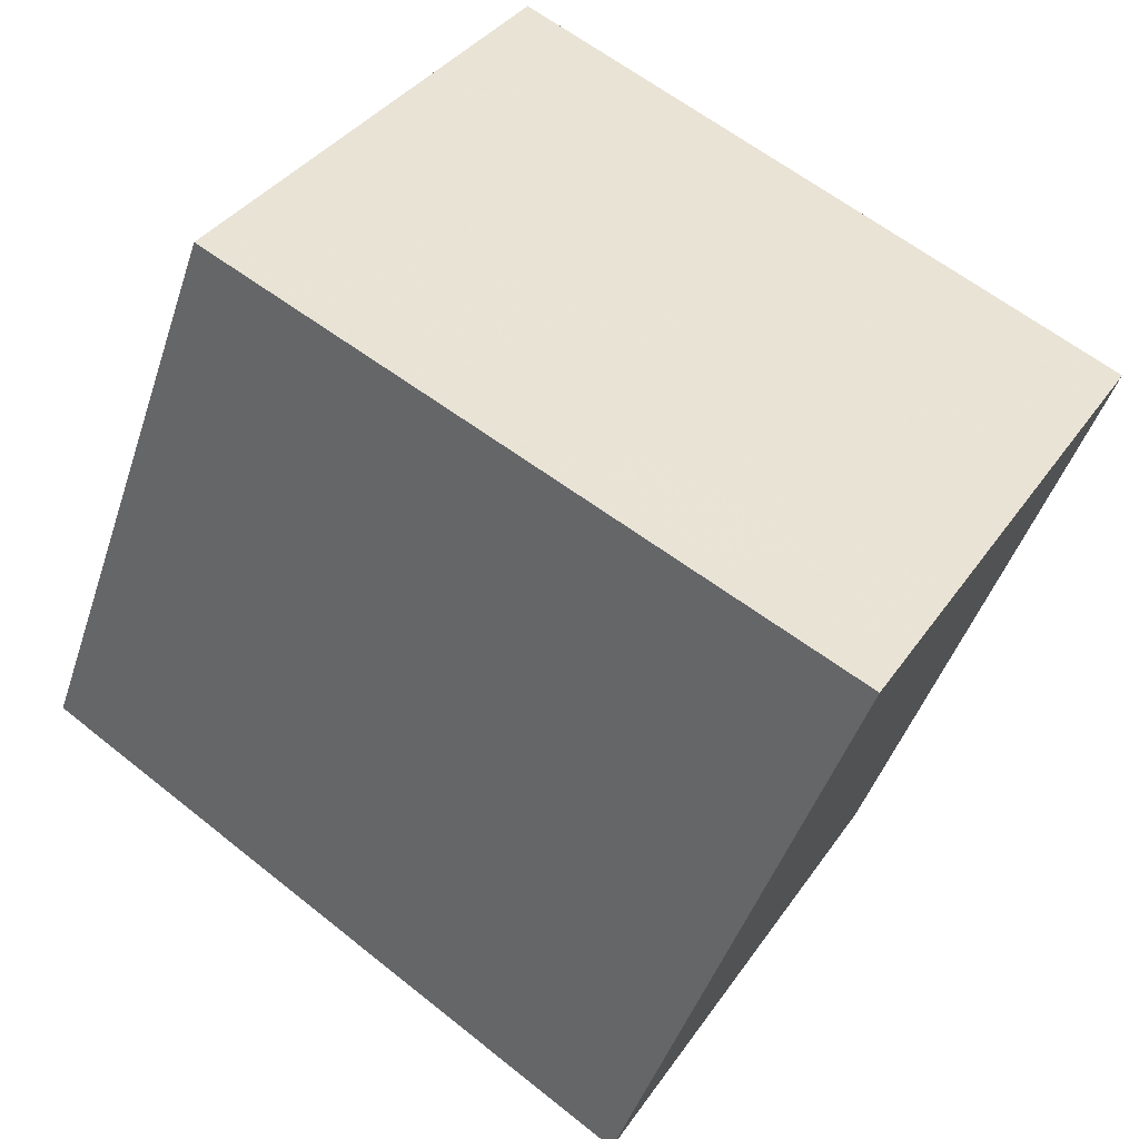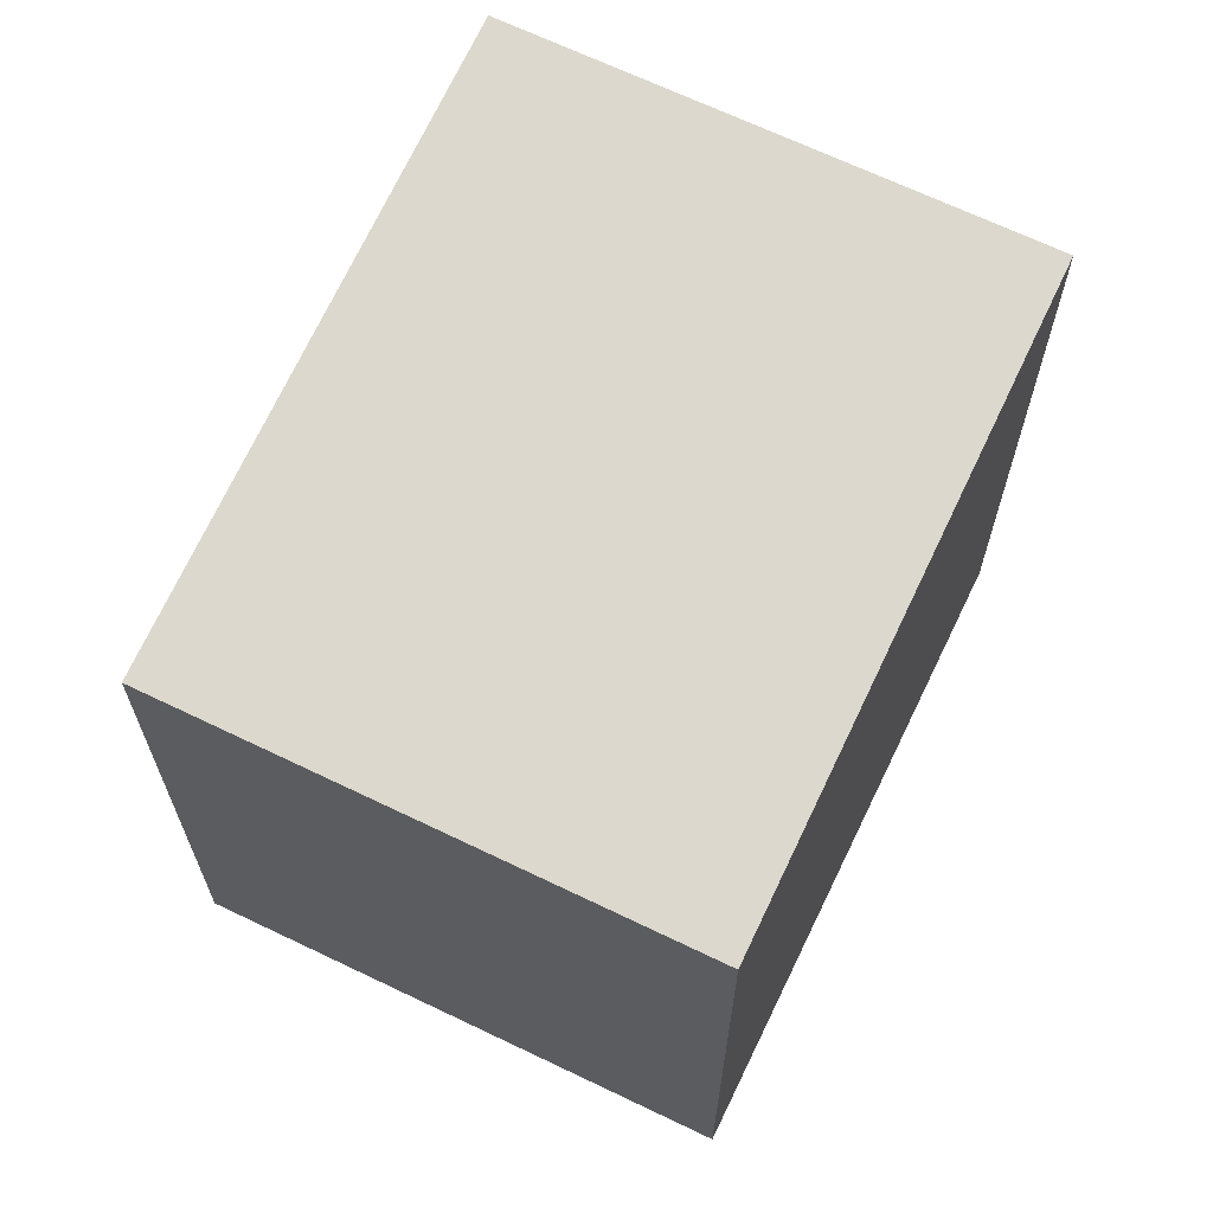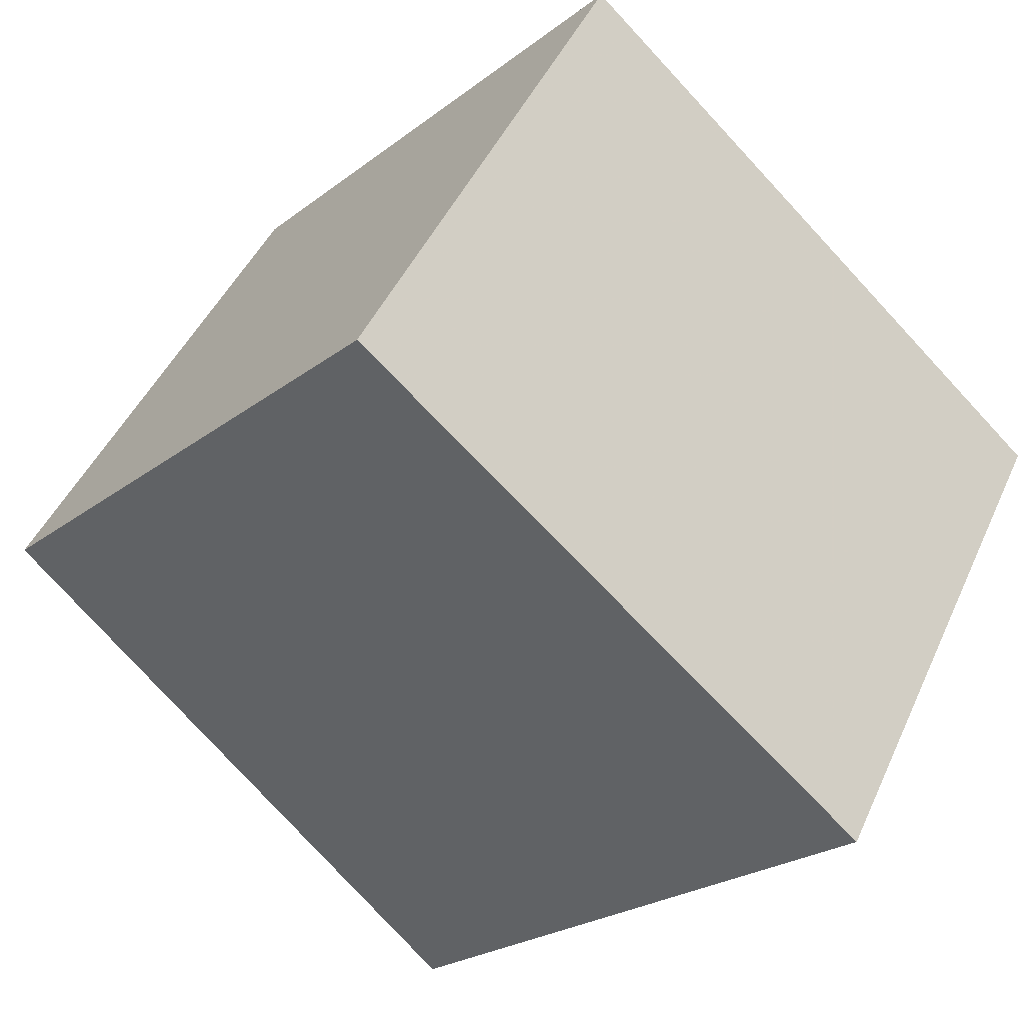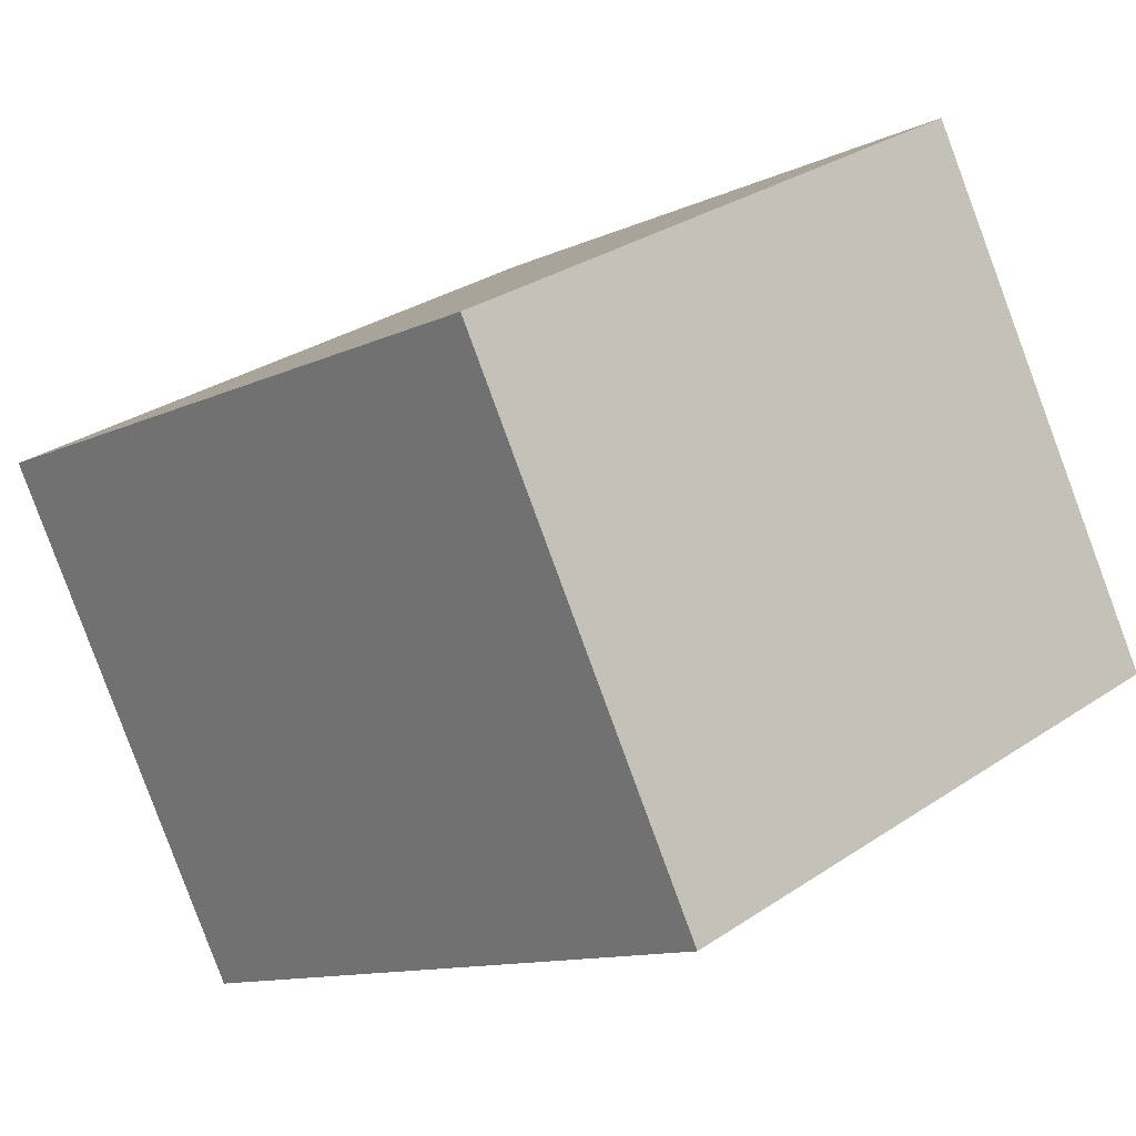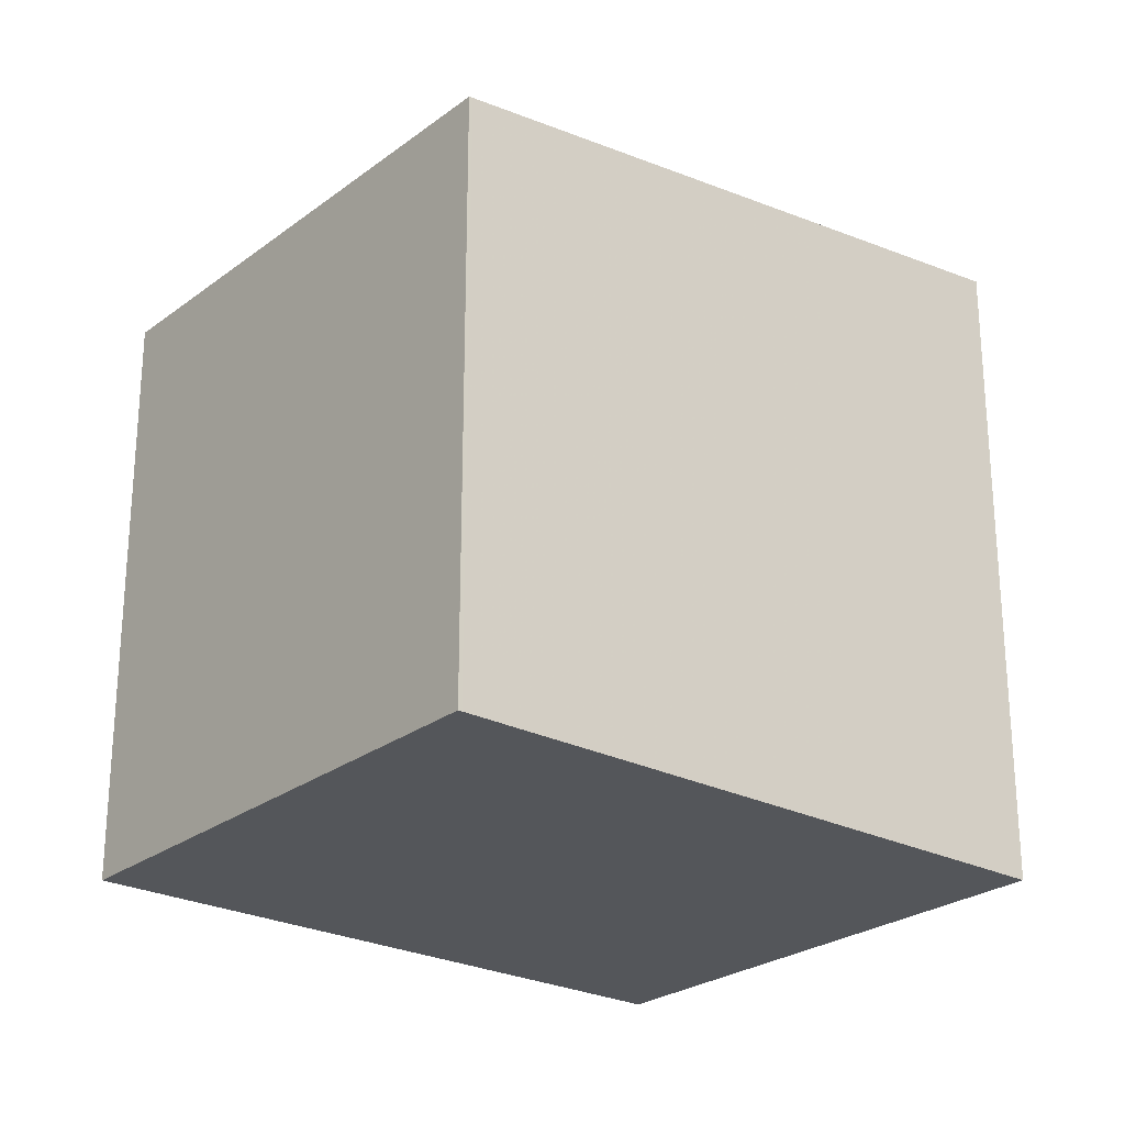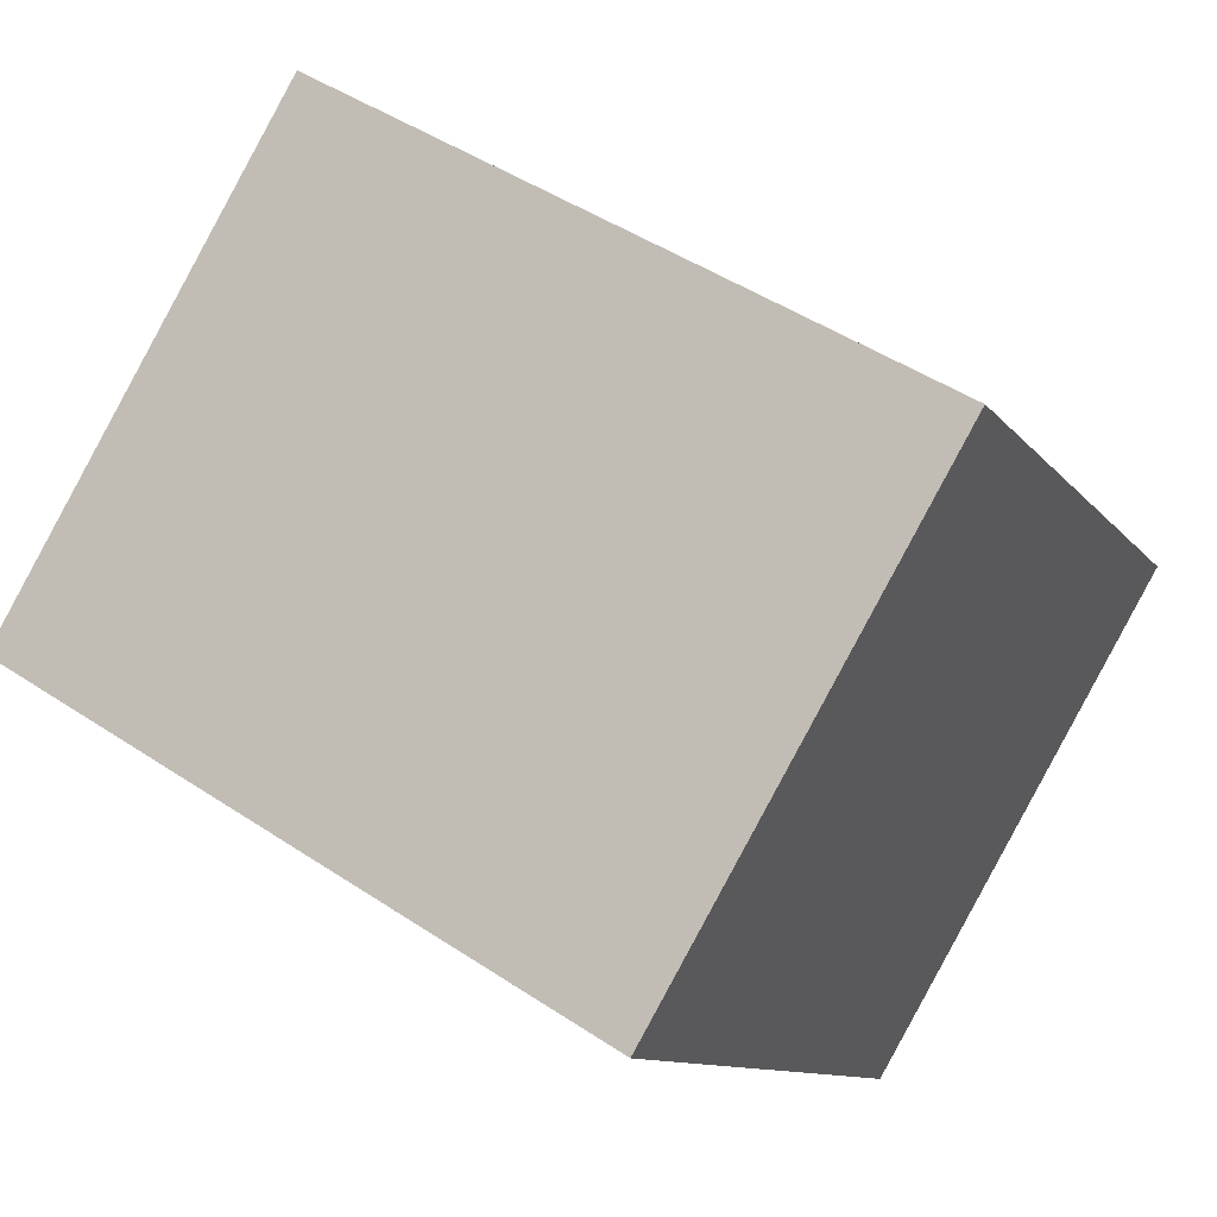
<metadata>
{"format":"obj","ext":"obj","renderer":"f3d","projection":"perspective","resolution":1024,"background":"white","views":[{"elev":-45.1,"azim":162.3,"up":"+Y"},{"elev":66.6,"azim":146.3,"up":"+Z"},{"elev":-23.4,"azim":141.8,"up":"+Y"},{"elev":31.0,"azim":46.3,"up":"+Y"},{"elev":-25.3,"azim":171.1,"up":"+Z"},{"elev":-10.5,"azim":-158.6,"up":"+Y"}]}
</metadata>
<code>
v -1029 -1630 7.003
v -1023 -1627 6.288
v -1020 -1632 6.347
v -1026 -1636 7.062
v -1024 -1634 6.81
v -1027 -1629 6.759
v -1020 -1632 6.352
v -1023 -1627 6.293
v -1021 -1633 6.49
v -1024 -1634 6.81
v -1027 -1629 6.759
v -1023 -1627 6.293
v -1026 -1636 7.062
v -1023 -1627 6.288
v -1029 -1630 7.003
v -1029 -1630 7.001
v -1026 -1636 7.059
v -1026 -1636 7.059
v -1029 -1630 7.001
v -1029 -1630 7.001
v -1029 -1630 7.003
v -1029 -1630 0
v -1029 -1630 0
v -1023 -1627 6.288
v -1023 -1627 6.288
v -1023 -1627 0
v -1023 -1627 0
v -1020 -1632 6.352
v -1020 -1632 6.347
v -1020 -1632 -8.882e-16
v -1020 -1632 -8.882e-16
v -1026 -1636 7.062
v -1026 -1636 7.062
v -1026 -1636 0
v -1026 -1636 0
v -1026 -1636 7.059
v -1024 -1634 6.81
v -1024 -1634 0
v -1026 -1636 0
v -1023 -1627 6.293
v -1027 -1629 6.759
v -1027 -1629 8.882e-16
v -1023 -1627 0
v -1021 -1633 6.49
v -1020 -1632 6.352
v -1020 -1632 -8.882e-16
v -1021 -1633 -8.882e-16
v -1023 -1627 6.288
v -1023 -1627 6.293
v -1023 -1627 0
v -1023 -1627 0
v -1024 -1634 6.81
v -1021 -1633 6.49
v -1021 -1633 -8.882e-16
v -1024 -1634 0
v -1029 -1630 7.003
v -1026 -1636 7.062
v -1026 -1636 0
v -1029 -1630 -8.882e-16
v -1020 -1632 6.347
v -1023 -1627 6.288
v -1023 -1627 0
v -1020 -1632 -8.882e-16
v -1029 -1630 7.003
v -1029 -1630 7.003
v -1029 -1630 -8.882e-16
v -1029 -1630 0
v -1026 -1636 7.062
v -1026 -1636 7.059
v -1026 -1636 0
v -1026 -1636 0
v -1027 -1629 6.759
v -1029 -1630 7.001
v -1029 -1630 0
v -1027 -1629 8.882e-16
v -1029 -1630 0
v -1023 -1627 0
v -1020 -1632 0
v -1026 -1636 0
f 14 3 7 12
f 17 13 15 16
f 12 7 9 10 11
f 9 5 10
f 11 6 8 12
f 18 4 13 17
f 12 8 2 14
f 16 15 1 19
f 16 11 10 17
f 17 10 5 18
f 19 6 11 16
f 21 22 23 20
f 25 26 27 24
f 29 30 31 28
f 33 34 35 32
f 37 38 39 36
f 41 42 43 40
f 45 46 47 44
f 49 50 51 48
f 53 54 55 52
f 57 58 59 56
f 61 62 63 60
f 65 66 67 64
f 69 70 71 68
f 73 74 75 72
f 77 78 79 76

</code>
